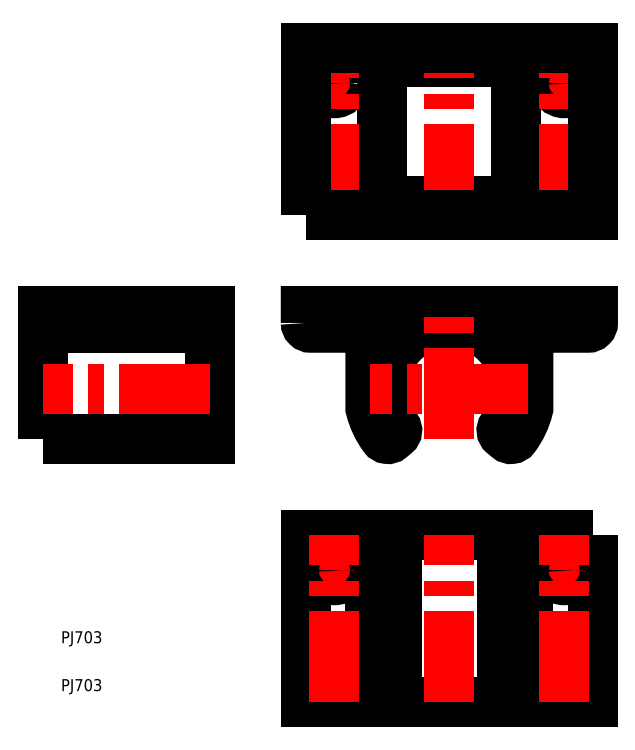
<metadata>
{"format":"dxf","ext":"dxf","renderer":"ezdxf+matplotlib","layout":"modelspace","background":"white","min_lineweight":24,"dpi":150}
</metadata>
<code>
0
SECTION
2
ENTITIES
0
TEXT
8
0
10
150
20
120
30
0
40
2.5
1
PJ703
0
TEXT
8
0
10
150
20
110
30
0
40
2.5
1
PJ703
0
POLYLINE
8
0
66
     1
10
0
20
0
30
0
70
     1
0
VERTEX
8
0
10
217.1
20
241.4
30
0
0
VERTEX
8
0
10
245.1
20
241.4
30
0
0
VERTEX
8
0
10
245.1
20
212.4
30
0
0
VERTEX
8
0
10
217.1
20
212.4
30
0
0
SEQEND
8
0
0
LINE
8
0
10
175.6
20
189.4
30
0
11
175.6
21
185.9
31
0
0
LINE
8
0
10
171.6
20
189.4
30
0
11
171.6
21
185.9
31
0
0
LINE
8
CENTER
10
173.6
20
191.4
30
0
11
173.6
21
183.9
31
0
0
LINE
8
0
10
155.6
20
189.4
30
0
11
155.6
21
185.9
31
0
0
LINE
8
0
10
151.6
20
189.4
30
0
11
151.6
21
185.9
31
0
0
LINE
8
CENTER
10
153.6
20
191.4
30
0
11
153.6
21
183.9
31
0
0
LINE
8
0
10
257.1
20
189.4
30
0
11
257.1
21
185.9
31
0
0
LINE
8
0
10
253.1
20
189.4
30
0
11
253.1
21
185.9
31
0
0
LINE
8
0
10
209.1
20
189.4
30
0
11
209.1
21
185.9
31
0
0
LINE
8
0
10
205.1
20
189.4
30
0
11
205.1
21
185.9
31
0
0
LINE
8
CENTER
10
255.1
20
191.4
30
0
11
255.1
21
183.9
31
0
0
LINE
8
CENTER
10
207.1
20
191.4
30
0
11
207.1
21
183.9
31
0
0
POLYLINE
8
0
66
     1
10
0
20
0
30
0
70
     1
0
VERTEX
8
0
10
146.1
20
162.7
30
0
0
VERTEX
8
0
10
181.1
20
162.7
30
0
0
VERTEX
8
0
10
181.1
20
189.4
30
0
0
VERTEX
8
0
10
146.1
20
189.4
30
0
0
SEQEND
8
0
0
LINE
8
CENTER
10
181.1
20
173.2
30
0
11
146.1
21
173.2
31
0
0
LINE
8
0
10
181.1
20
185.9
30
0
11
146.1
21
185.9
31
0
0
POLYLINE
8
0
66
     1
10
0
20
0
30
0
70
     1
0
VERTEX
8
0
10
261.1
20
142.7
30
0
0
VERTEX
8
0
10
242.1
20
142.7
30
0
0
VERTEX
8
0
10
242.1
20
107.7
30
0
0
VERTEX
8
0
10
261.1
20
107.7
30
0
0
SEQEND
8
0
0
POLYLINE
8
0
66
     1
10
0
20
0
30
0
70
     1
0
VERTEX
8
0
10
220.2
20
142.7
30
0
0
VERTEX
8
0
10
201.1
20
142.7
30
0
0
VERTEX
8
0
10
201.1
20
107.7
30
0
0
VERTEX
8
0
10
220.2
20
107.7
30
0
0
SEQEND
8
0
0
LINE
8
0
10
220.2
20
107.7
30
0
11
242.1
21
107.7
31
0
0
LINE
8
0
10
220.2
20
142.7
30
0
11
242.1
21
142.7
31
0
0
LINE
8
0
10
218.3
20
142.7
30
0
11
218.3
21
107.7
31
0
0
LINE
8
0
10
244
20
142.7
30
0
11
244
21
107.7
31
0
0
LINE
8
0
10
247.6
20
142.7
30
0
11
247.6
21
107.7
31
0
0
LINE
8
0
10
214.6
20
142.7
30
0
11
214.6
21
107.7
31
0
0
LINE
8
CENTER
10
259.1
20
115.2
30
0
11
251.1
21
115.2
31
0
0
CIRCLE
8
0
10
255.1
20
115.2
30
0
40
2
0
LINE
8
CENTER
10
259.1
20
135.2
30
0
11
251.1
21
135.2
31
0
0
CIRCLE
8
0
10
255.1
20
135.2
30
0
40
2
0
LINE
8
CENTER
10
203.1
20
115.2
30
0
11
211.1
21
115.2
31
0
0
CIRCLE
8
0
10
207.1
20
115.2
30
0
40
2
0
LINE
8
CENTER
10
203.1
20
135.2
30
0
11
211.1
21
135.2
31
0
0
CIRCLE
8
0
10
207.1
20
135.2
30
0
40
2
0
LINE
8
CENTER
10
207.1
20
107.7
30
0
11
207.1
21
142.7
31
0
0
LINE
8
CENTER
10
255.1
20
107.7
30
0
11
255.1
21
142.7
31
0
0
LINE
8
CENTER
10
231.1
20
107.7
30
0
11
231.1
21
142.7
31
0
0
LINE
8
CENTER
10
259.1
20
216.9
30
0
11
251.1
21
216.9
31
0
0
CIRCLE
8
0
10
255.1
20
216.9
30
0
40
2
0
LINE
8
CENTER
10
259.1
20
236.9
30
0
11
251.1
21
236.9
31
0
0
CIRCLE
8
0
10
255.1
20
236.9
30
0
40
2
0
LINE
8
CENTER
10
203.1
20
216.9
30
0
11
211.1
21
216.9
31
0
0
CIRCLE
8
0
10
207.1
20
216.9
30
0
40
2
0
LINE
8
CENTER
10
203.1
20
236.9
30
0
11
211.1
21
236.9
31
0
0
CIRCLE
8
0
10
207.1
20
236.9
30
0
40
2
0
LINE
8
CENTER
10
207.1
20
209.4
30
0
11
207.1
21
244.4
31
0
0
LINE
8
CENTER
10
255.1
20
209.4
30
0
11
255.1
21
244.4
31
0
0
LINE
8
CENTER
10
231.1
20
209.4
30
0
11
231.1
21
244.4
31
0
0
POLYLINE
8
0
66
     1
10
0
20
0
30
0
70
     1
0
VERTEX
8
0
10
201.1
20
209.4
30
0
0
VERTEX
8
0
10
261.1
20
209.4
30
0
0
VERTEX
8
0
10
261.1
20
244.4
30
0
0
VERTEX
8
0
10
201.1
20
244.4
30
0
0
SEQEND
8
0
0
POLYLINE
8
0
66
     1
10
0
20
0
30
0
0
VERTEX
8
0
10
245.1
20
189.4
30
0
0
VERTEX
8
0
10
245.1
20
183.7
30
0
42
-0.7061
0
VERTEX
8
0
10
243.4
20
183.1
30
0
42
0.476
0
VERTEX
8
0
10
218.9
20
183.1
30
0
42
-0.7061
0
VERTEX
8
0
10
217.1
20
183.7
30
0
0
VERTEX
8
0
10
217.1
20
189.4
30
0
0
SEQEND
8
0
0
POLYLINE
8
0
66
     1
10
0
20
0
30
0
70
     1
0
VERTEX
8
0
10
201.1
20
186.9
30
0
42
0.4142
0
VERTEX
8
0
10
202.1
20
185.9
30
0
0
VERTEX
8
0
10
213.6
20
185.9
30
0
42
-0.4142
0
VERTEX
8
0
10
214.6
20
184.9
30
0
0
VERTEX
8
0
10
214.6
20
169.1
30
0
42
0.09843
0
VERTEX
8
0
10
217.5
20
163.1
30
0
42
0.4327
0
VERTEX
8
0
10
218.9
20
162.9
30
0
0
VERTEX
8
0
10
219.9
20
163.7
30
0
42
0.3945
0
VERTEX
8
0
10
220
20
165.1
30
0
42
-1.967
0
VERTEX
8
0
10
242.3
20
165.1
30
0
42
0.3945
0
VERTEX
8
0
10
242.4
20
163.7
30
0
0
VERTEX
8
0
10
243.4
20
162.9
30
0
42
0.4327
0
VERTEX
8
0
10
244.8
20
163.1
30
0
42
0.09843
0
VERTEX
8
0
10
247.6
20
169.1
30
0
0
VERTEX
8
0
10
247.6
20
184.9
30
0
42
-0.4142
0
VERTEX
8
0
10
248.6
20
185.9
30
0
0
VERTEX
8
0
10
260.1
20
185.9
30
0
42
0.4142
0
VERTEX
8
0
10
261.1
20
186.9
30
0
0
VERTEX
8
0
10
261.1
20
189.4
30
0
0
VERTEX
8
0
10
201.1
20
189.4
30
0
0
SEQEND
8
0
0
LINE
8
CENTER
10
231.1
20
162.7
30
0
11
231.1
21
189.4
31
0
0
LINE
8
CENTER
10
247.6
20
173.2
30
0
11
214.6
21
173.2
31
0
0
ENDSEC
0
EOF

</code>
